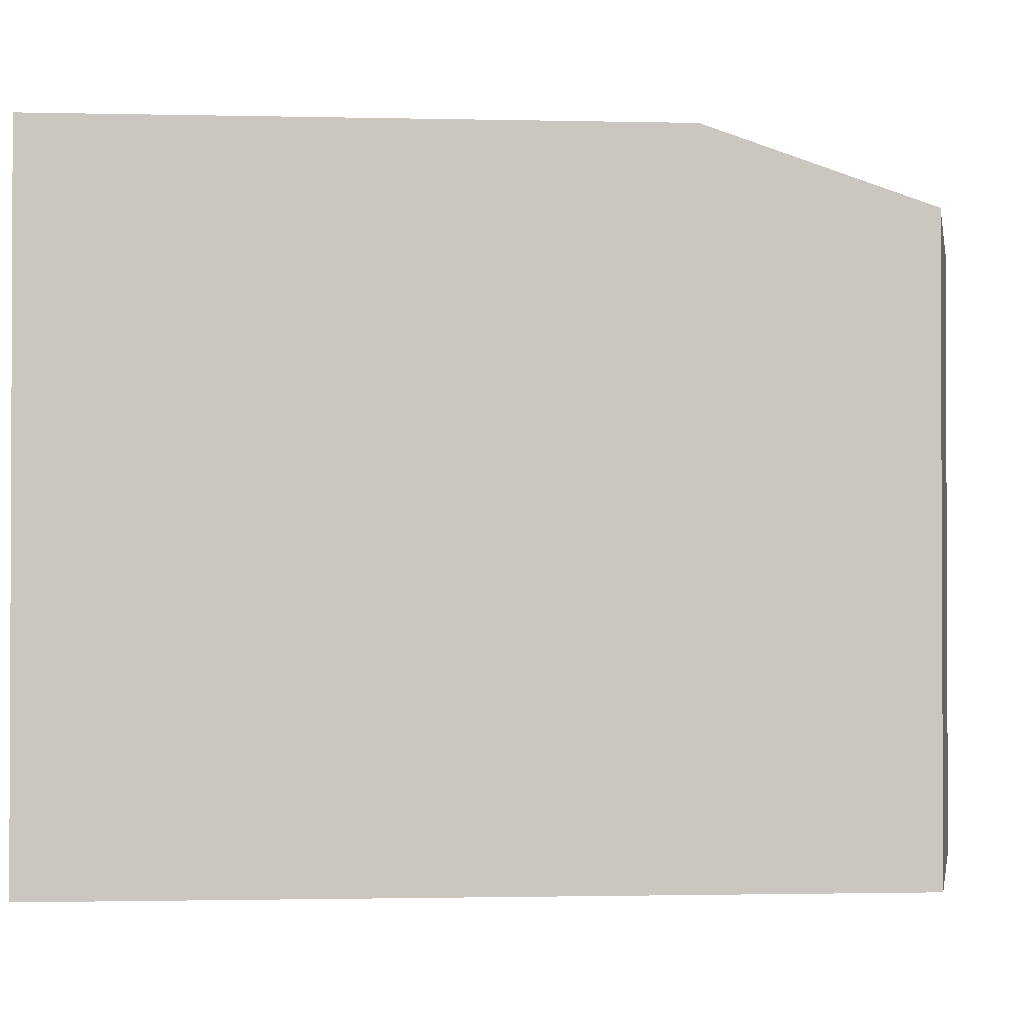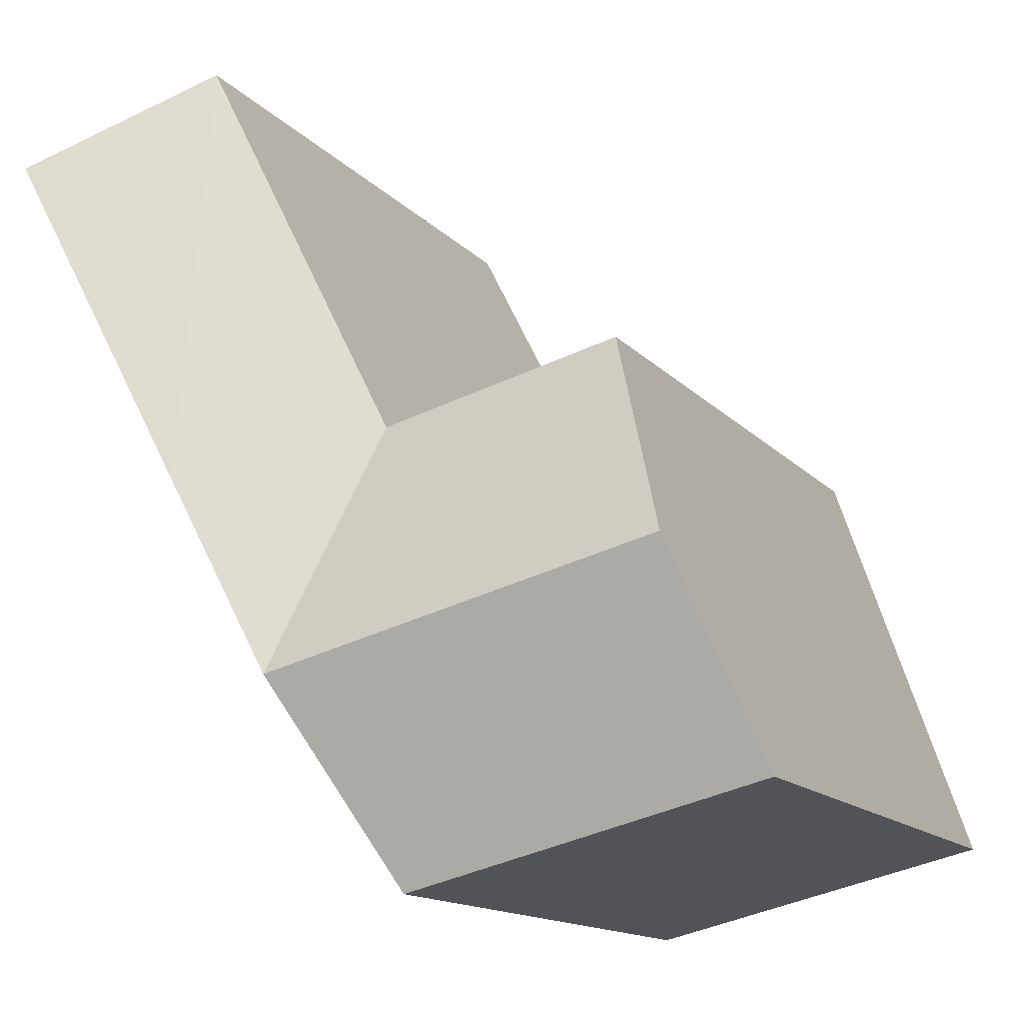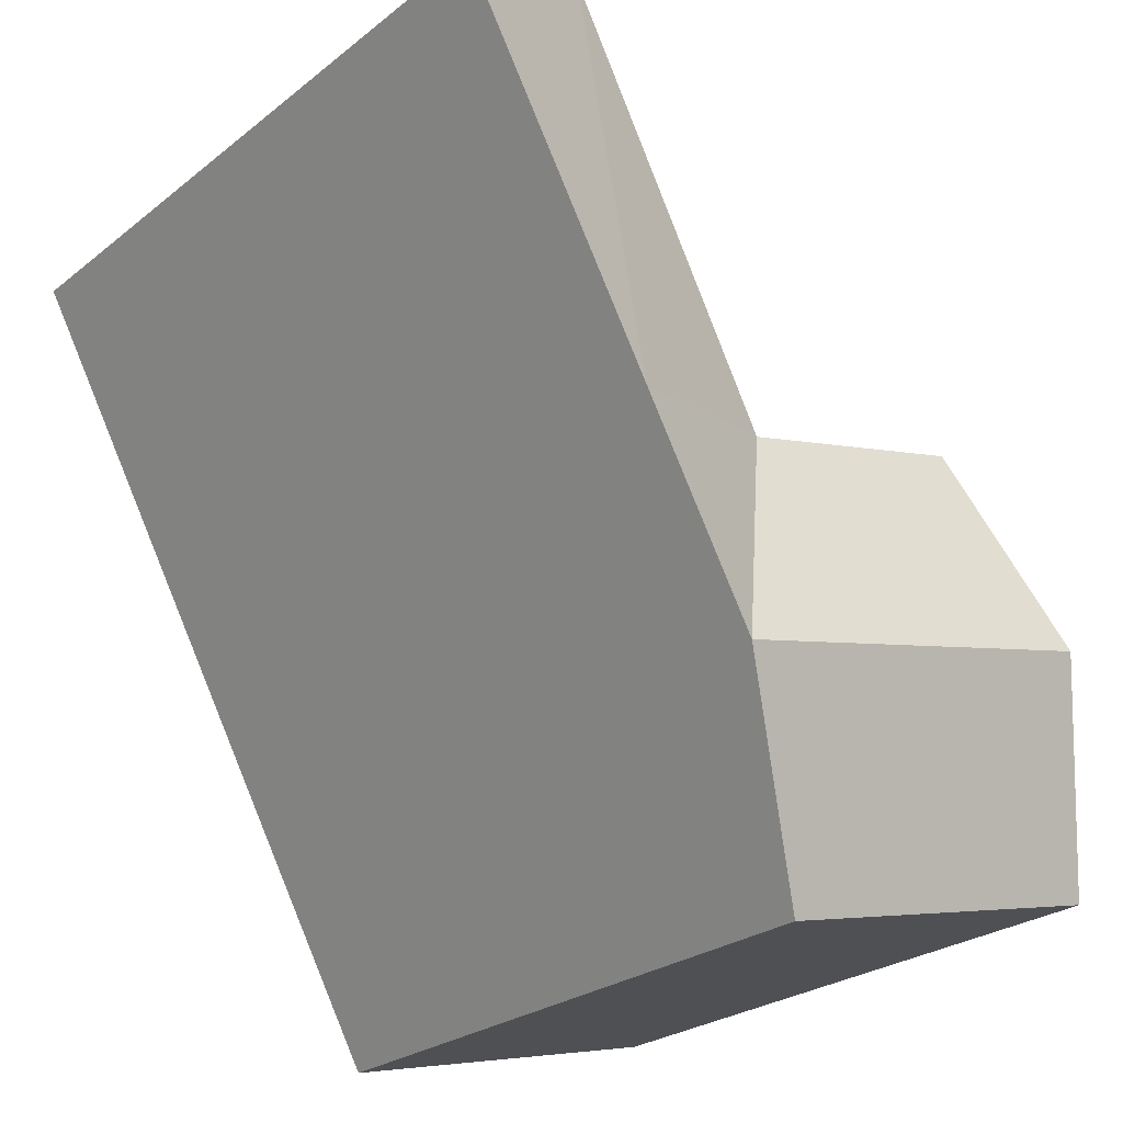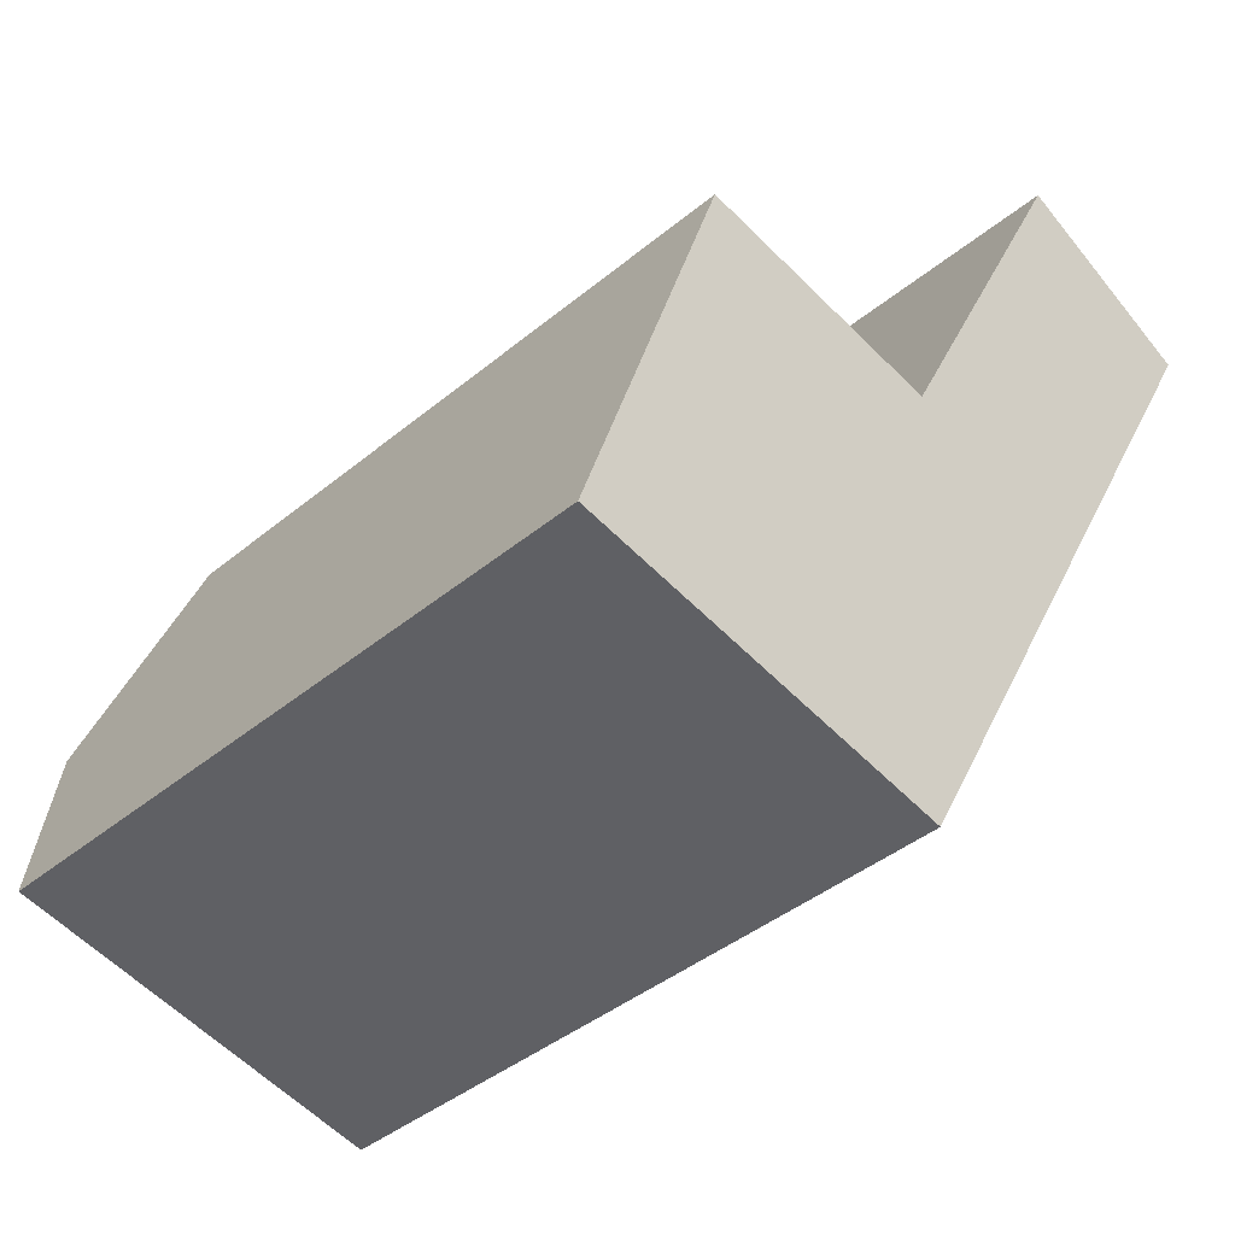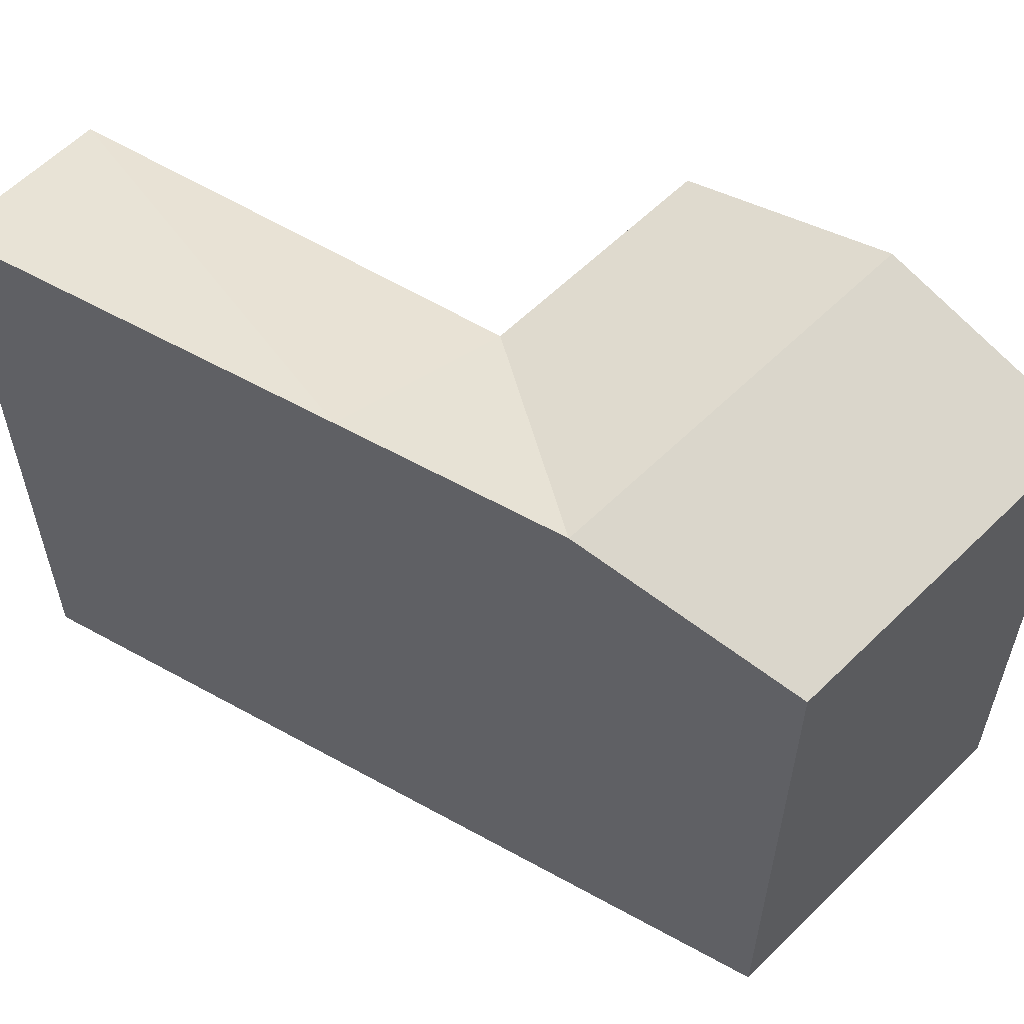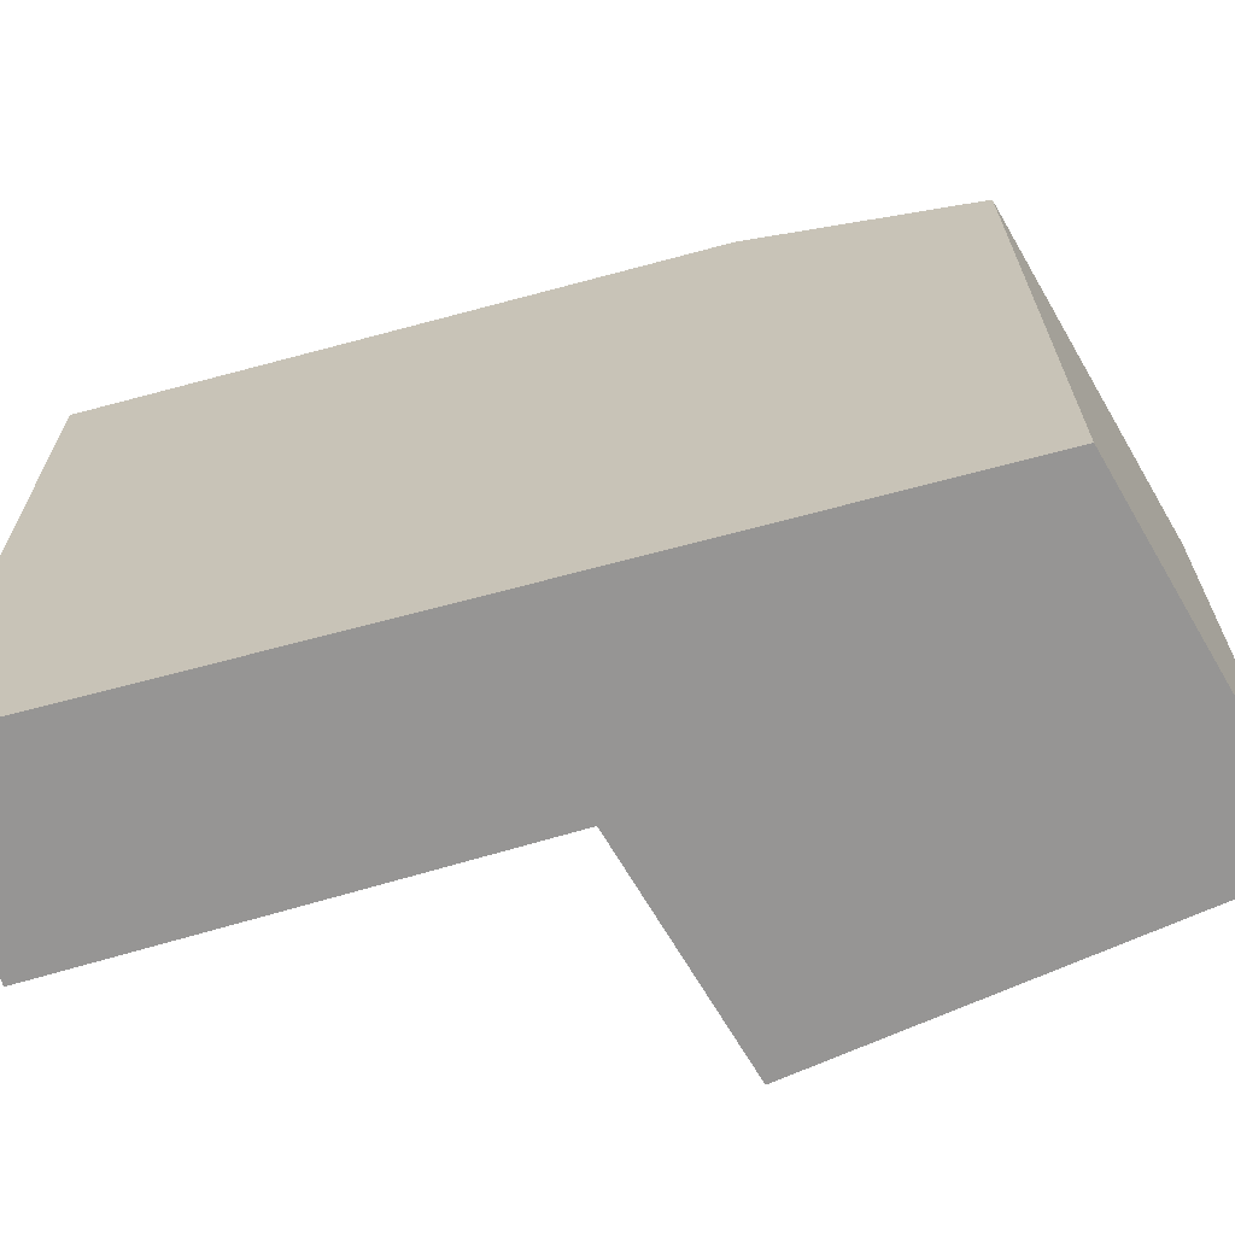
<metadata>
{"format":"obj","ext":"obj","renderer":"f3d","projection":"perspective","resolution":1024,"background":"white","views":[{"elev":-1.4,"azim":113.5,"up":"+Y"},{"elev":-14.0,"azim":-154.4,"up":"+Z"},{"elev":-25.1,"azim":141.5,"up":"+Z"},{"elev":-40.1,"azim":-44.3,"up":"+Z"},{"elev":59.4,"azim":148.3,"up":"+Y"},{"elev":-67.6,"azim":133.7,"up":"+Y"}]}
</metadata>
<code>
v  8.477 21.42 4.759
v  10.82 19.14 -2.591
v  5.402 19.14 -1.294
v  14.09 21.42 3.414
v  11.55 19.14 10.81
v  17.37 21.42 9.42
v  17.73 19.14 22.97
v  23.13 21.42 19.97
v  2.164 21.42 6.271
v  0.0004085 19.14 -0.0006053
v  4.327 19.14 12.54
v  0 0 0
v  4.326 -7.681e-16 12.54
v  5.401 7.921e-17 -1.294
v  11.55 -6.621e-16 10.81
v  10.82 1.586e-16 -2.591
v  17.37 -5.768e-16 9.42
v  23.13 -1.223e-15 19.97
v  17.73 -1.407e-15 22.97
g defaultobject
f 1 2 3
f 2 1 4
f 4 5 6
f 4 1 5
f 7 6 5
f 6 7 8
f 3 9 1
f 9 3 10
f 1 11 5
f 11 1 9
f 11 12 13
f 12 11 10
f 10 11 9
f 10 14 12
f 14 10 3
f 15 11 13
f 11 15 5
f 3 16 14
f 16 3 2
f 2 17 16
f 17 2 6
f 6 2 4
f 17 8 18
f 8 17 6
f 18 7 19
f 7 18 8
f 7 15 19
f 15 7 5
f 14 13 12
f 13 14 15
f 16 15 14
f 15 16 17
f 18 15 17
f 15 18 19

</code>
